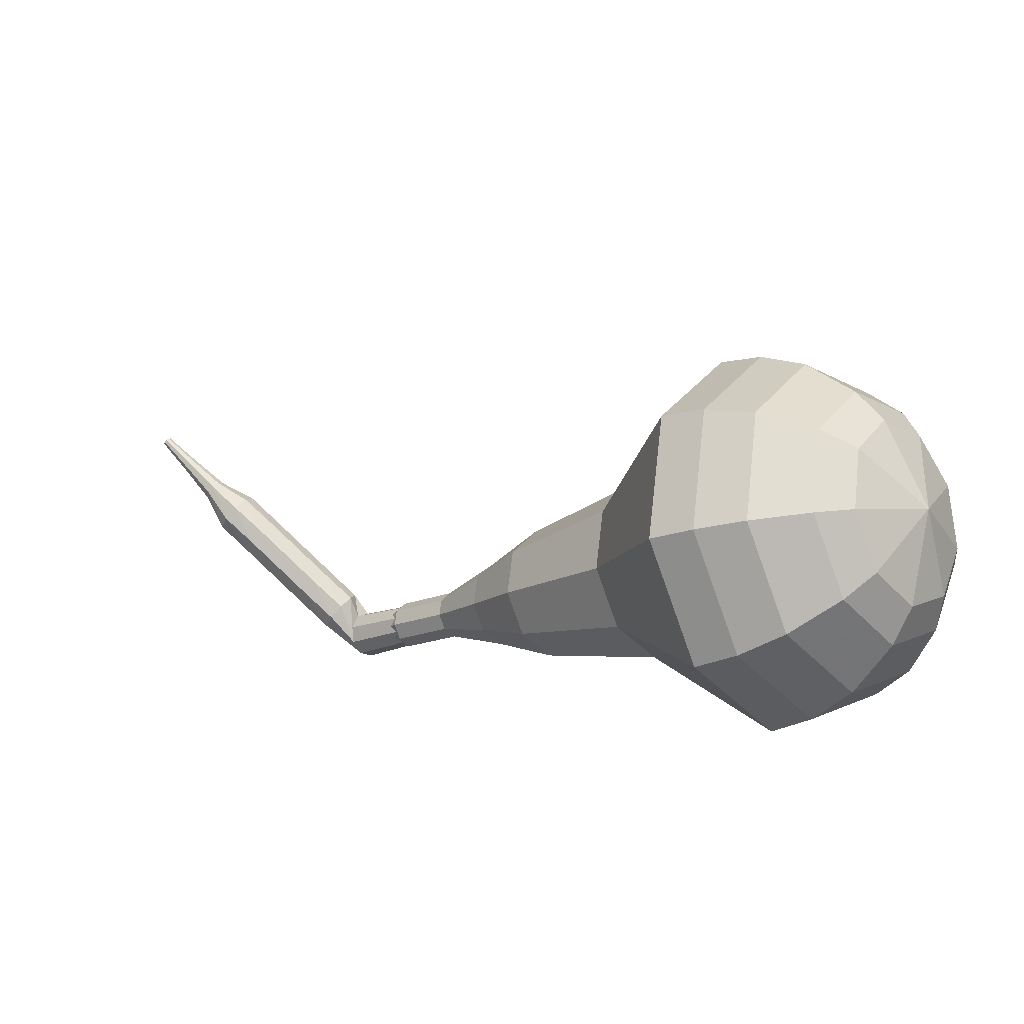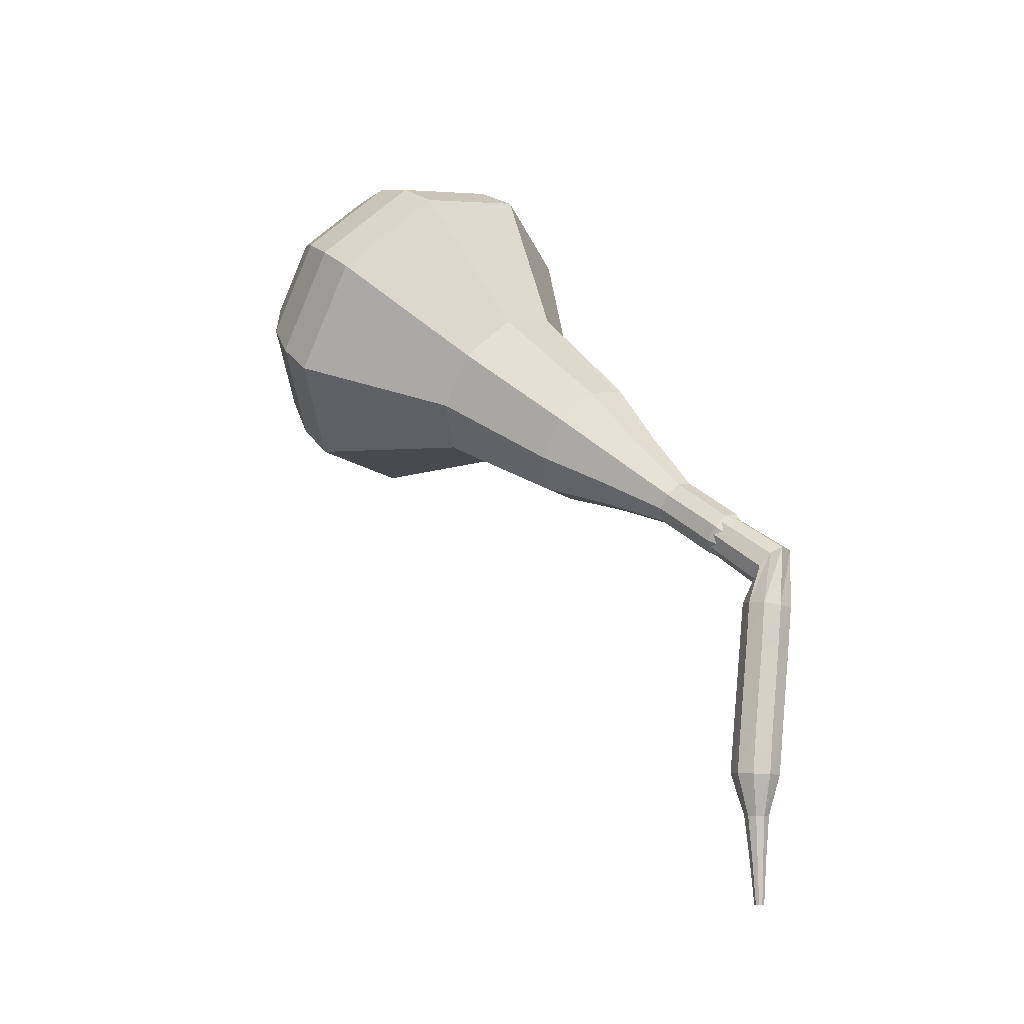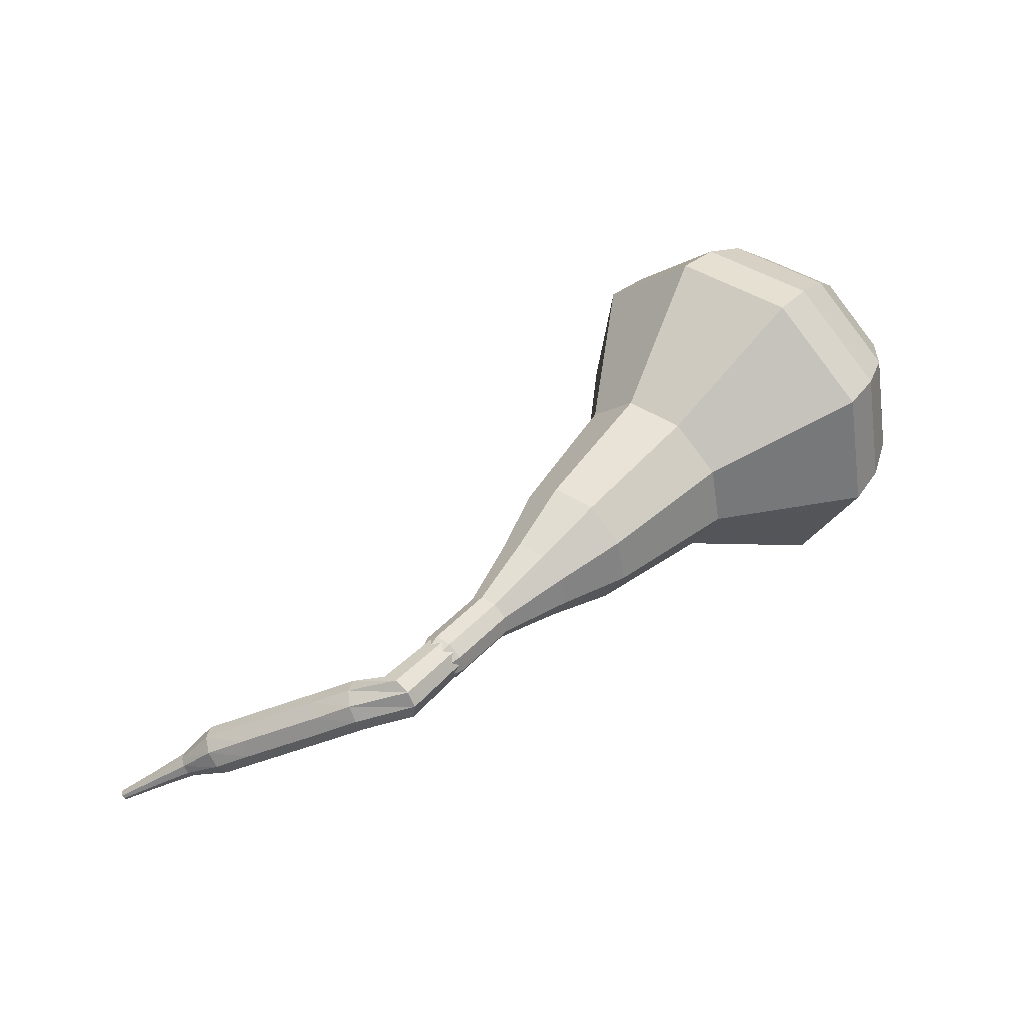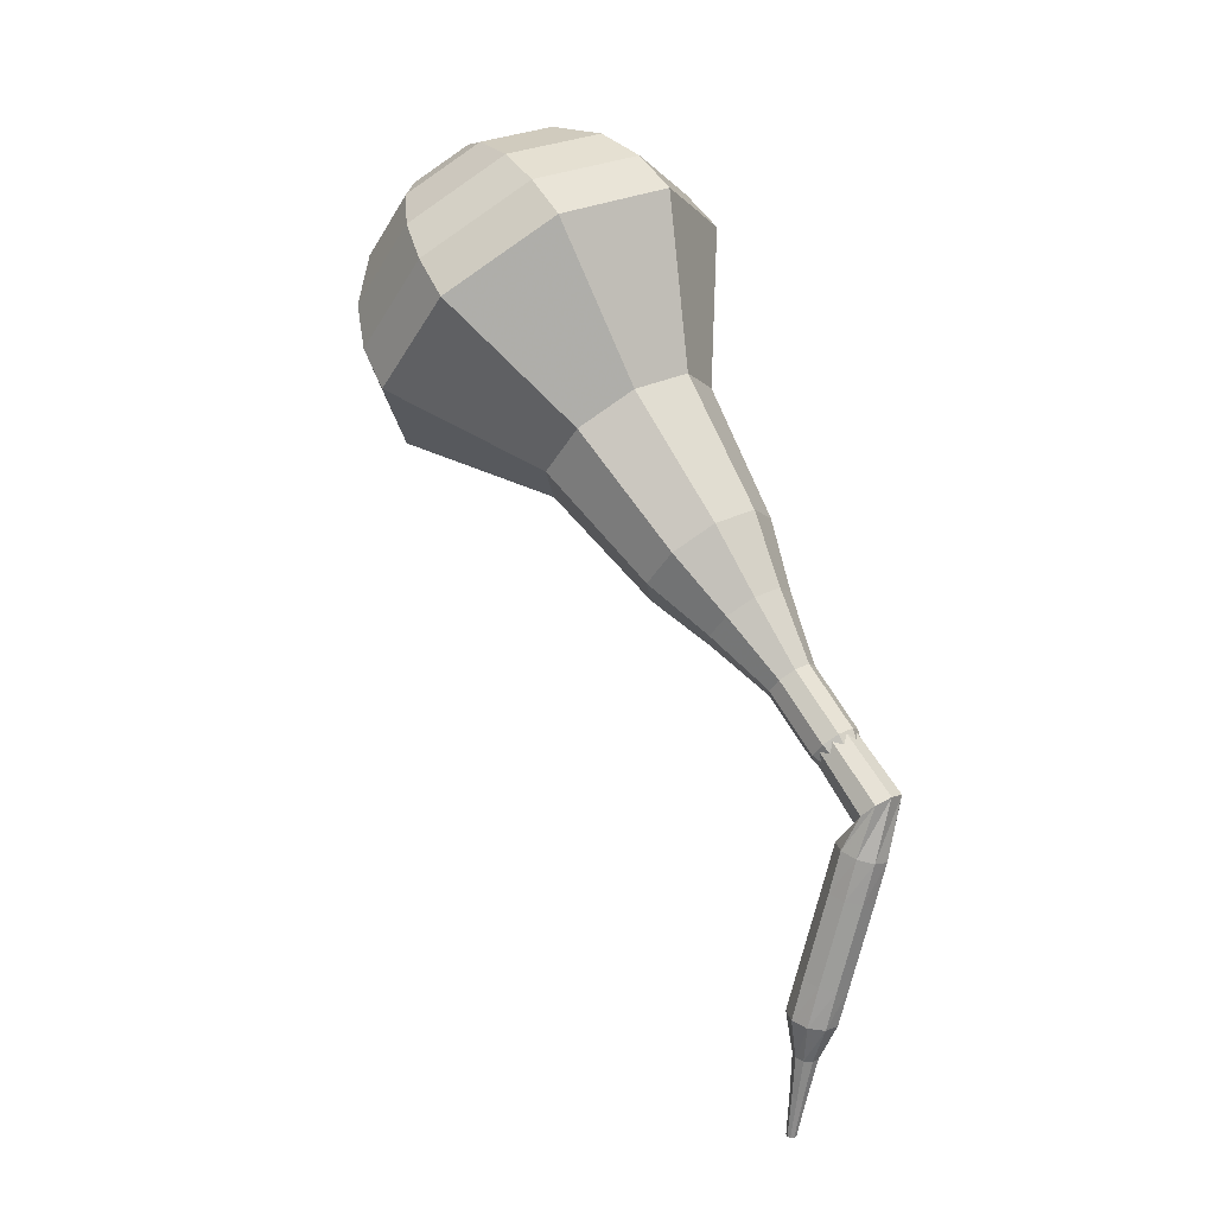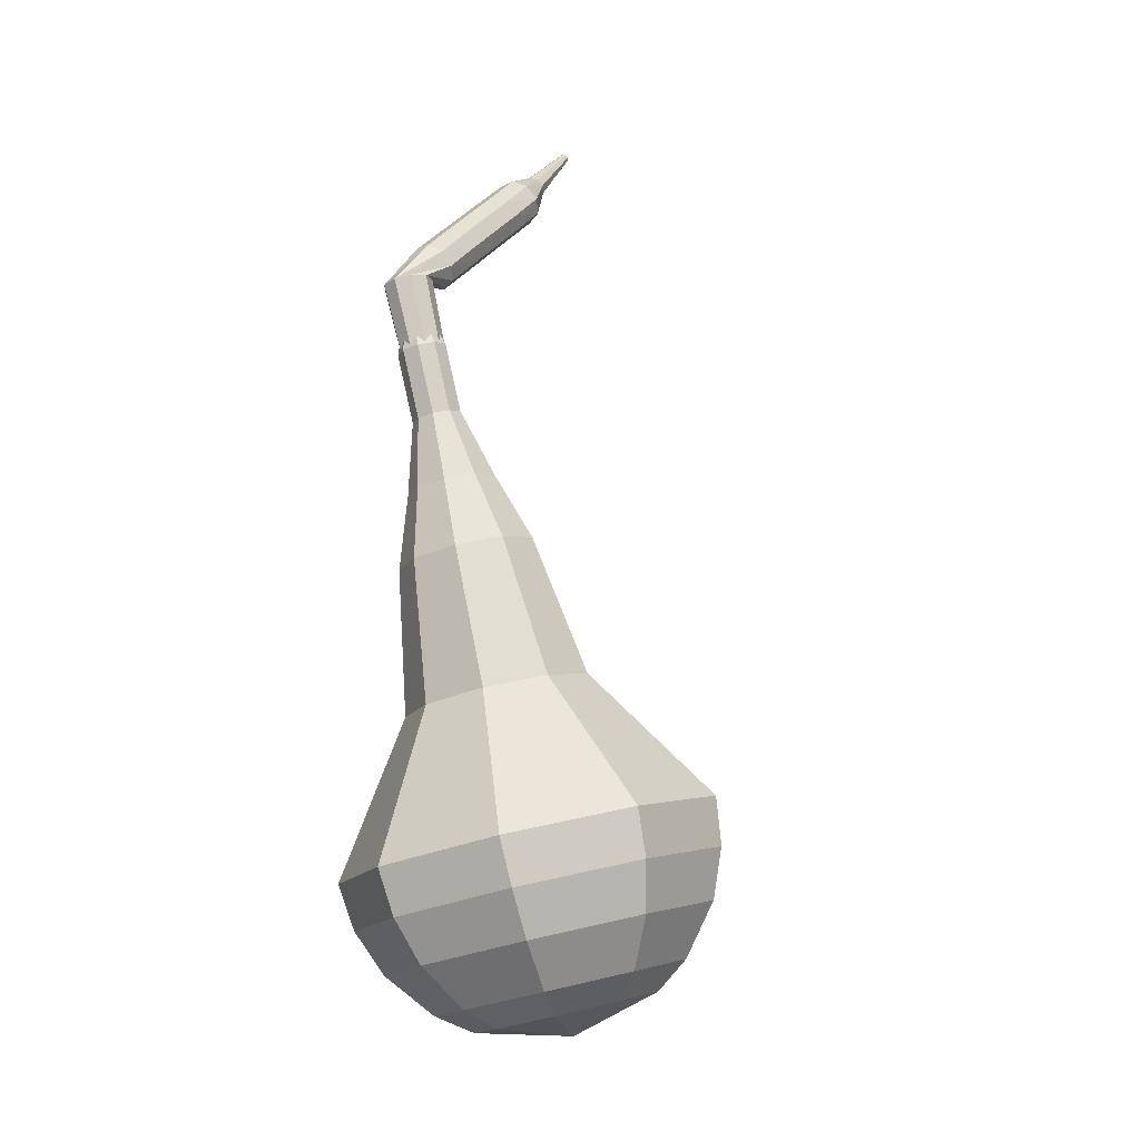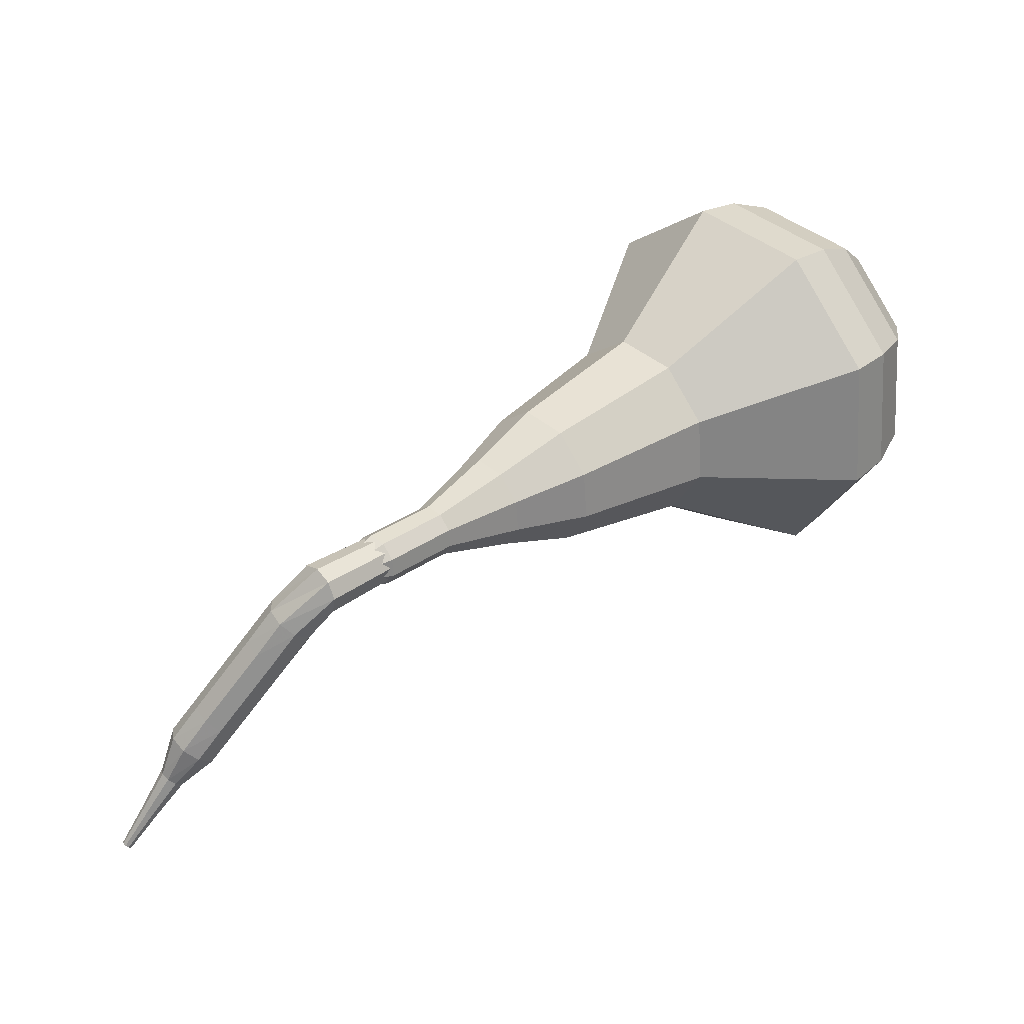
<metadata>
{"format":"obj","ext":"obj","renderer":"f3d","projection":"perspective","resolution":1024,"background":"white","views":[{"elev":73.2,"azim":14.7,"up":"+Y"},{"elev":51.1,"azim":-87.3,"up":"+Z"},{"elev":56.7,"azim":-6.8,"up":"+Z"},{"elev":79.9,"azim":-78.2,"up":"+Z"},{"elev":68.5,"azim":120.4,"up":"+Z"},{"elev":-67.8,"azim":25.2,"up":"+Y"}]}
</metadata>
<code>
g tube1
v 171.4 130.2 185
v 170.2 130.6 181.8
v 167.9 132.5 180.2
v 165.7 135 180.7
v 164.6 137 183.3
v 165.1 137.4 186.6
v 166.9 136.1 189.2
v 169.3 133.8 189.8
v 171.1 131.4 188.1
v 171.4 130.2 185
v 171.2 131.8 184.8
v 170.3 132.1 182.5
v 168.6 133.5 181.3
v 167 135.3 181.7
v 166.2 136.7 183.6
v 166.5 137.1 186
v 167.9 136.1 187.9
v 169.6 134.4 188.3
v 170.9 132.7 187.1
v 171.2 131.8 184.8
v 169.4 135.1 184.6
v 169.4 135.1 184.6
v 169.4 135.1 184.6
v 169.4 135.1 184.6
v 169.4 135.1 184.6
v 169.4 135.1 184.6
v 169.4 135.1 184.6
v 169.4 135.1 184.6
v 169.4 135.1 184.6
v 169.4 135.1 184.6
v 147 115.4 190.3
v 147.1 115.1 189.6
v 147.4 114.6 189.3
v 147.9 114.2 189.4
v 148.3 113.9 189.9
v 148.3 113.9 190.6
v 148.1 114.3 191.1
v 147.7 114.9 191.2
v 147.3 115.3 190.9
v 147 115.4 190.3
v 146.3 115.8 189.5
v 146.6 115.6 189
v 146.7 115 188.7
v 146.5 114.3 188.8
v 146.3 113.9 189.2
v 145.9 113.9 189.8
v 145.8 114.4 190.3
v 145.8 115.1 190.4
v 146 115.6 190.1
v 146.3 115.8 189.5
v 144.8 115.9 188.7
v 145.1 115.7 188.2
v 145.2 115.1 187.9
v 145.1 114.4 188
v 144.9 114 188.4
v 144.5 114 189
v 144.3 114.5 189.5
v 144.3 115.1 189.6
v 144.5 115.7 189.3
v 144.8 115.9 188.7
v 143.3 116 187.9
v 143.6 115.8 187.3
v 143.7 115.2 187
v 143.6 114.5 187.1
v 143.3 114.1 187.6
v 143 114.1 188.2
v 142.8 114.6 188.7
v 142.8 115.2 188.8
v 142.9 115.8 188.5
v 143.3 116 187.9
v 141.7 116.1 187.1
v 142 115.9 186.5
v 142.1 115.3 186.2
v 142.1 114.6 186.3
v 141.8 114.2 186.8
v 141.4 114.2 187.4
v 141.2 114.6 187.8
v 141.2 115.3 187.9
v 141.4 115.9 187.6
v 141.7 116.1 187.1
v 140.2 116.2 186.3
v 140.5 116 185.7
v 140.7 115.4 185.4
v 140.7 114.7 185.5
v 140.4 114.3 186
v 140.1 114.3 186.6
v 139.8 114.7 187
v 139.7 115.4 187.1
v 139.9 116 186.8
v 140.2 116.2 186.3
v 138.8 115.6 185.4
v 139 115.5 185.1
v 139.1 115.2 185
v 139.1 114.9 185.1
v 138.9 114.6 185.3
v 138.8 114.6 185.6
v 138.6 114.8 185.8
v 138.6 115.2 185.8
v 138.6 115.5 185.7
v 138.8 115.6 185.4
v 137.3 115.4 184.5
v 137.4 115.3 184.3
v 137.5 115.1 184.2
v 137.5 114.9 184.3
v 137.4 114.7 184.4
v 137.3 114.7 184.6
v 137.2 114.8 184.7
v 137.2 115.1 184.8
v 137.2 115.3 184.7
v 137.3 115.4 184.5
v 135.8 115.1 183.6
v 135.9 115.1 183.5
v 135.9 115 183.4
v 135.9 114.8 183.4
v 135.9 114.7 183.5
v 135.8 114.7 183.6
v 135.8 114.8 183.7
v 135.7 115 183.8
v 135.8 115.1 183.7
v 135.8 115.1 183.6
f 1 2 12
f 12 11 1
f 2 3 13
f 13 12 2
f 3 4 14
f 14 13 3
f 4 5 15
f 15 14 4
f 5 6 16
f 16 15 5
f 6 7 17
f 17 16 6
f 7 8 18
f 18 17 7
f 8 9 19
f 19 18 8
f 9 10 20
f 20 19 9
f 11 12 22
f 22 21 11
f 12 13 23
f 23 22 12
f 13 14 24
f 24 23 13
f 14 15 25
f 25 24 14
f 15 16 26
f 26 25 15
f 16 17 27
f 27 26 16
f 17 18 28
f 28 27 17
f 18 19 29
f 29 28 18
f 19 20 30
f 30 29 19
f 21 22 32
f 32 31 21
f 22 23 33
f 33 32 22
f 23 24 34
f 34 33 23
f 24 25 35
f 35 34 24
f 25 26 36
f 36 35 25
f 26 27 37
f 37 36 26
f 27 28 38
f 38 37 27
f 28 29 39
f 39 38 28
f 29 30 40
f 40 39 29
f 31 32 42
f 42 41 31
f 32 33 43
f 43 42 32
f 33 34 44
f 44 43 33
f 34 35 45
f 45 44 34
f 35 36 46
f 46 45 35
f 36 37 47
f 47 46 36
f 37 38 48
f 48 47 37
f 38 39 49
f 49 48 38
f 39 40 50
f 50 49 39
f 41 42 52
f 52 51 41
f 42 43 53
f 53 52 42
f 43 44 54
f 54 53 43
f 44 45 55
f 55 54 44
f 45 46 56
f 56 55 45
f 46 47 57
f 57 56 46
f 47 48 58
f 58 57 47
f 48 49 59
f 59 58 48
f 49 50 60
f 60 59 49
f 51 52 62
f 62 61 51
f 52 53 63
f 63 62 52
f 53 54 64
f 64 63 53
f 54 55 65
f 65 64 54
f 55 56 66
f 66 65 55
f 56 57 67
f 67 66 56
f 57 58 68
f 68 67 57
f 58 59 69
f 69 68 58
f 59 60 70
f 70 69 59
f 61 62 72
f 72 71 61
f 62 63 73
f 73 72 62
f 63 64 74
f 74 73 63
f 64 65 75
f 75 74 64
f 65 66 76
f 76 75 65
f 66 67 77
f 77 76 66
f 67 68 78
f 78 77 67
f 68 69 79
f 79 78 68
f 69 70 80
f 80 79 69
f 71 72 82
f 82 81 71
f 72 73 83
f 83 82 72
f 73 74 84
f 84 83 73
f 74 75 85
f 85 84 74
f 75 76 86
f 86 85 75
f 76 77 87
f 87 86 76
f 77 78 88
f 88 87 77
f 78 79 89
f 89 88 78
f 79 80 90
f 90 89 79
f 81 82 92
f 92 91 81
f 82 83 93
f 93 92 82
f 83 84 94
f 94 93 83
f 84 85 95
f 95 94 84
f 85 86 96
f 96 95 85
f 86 87 97
f 97 96 86
f 87 88 98
f 98 97 87
f 88 89 99
f 99 98 88
f 89 90 100
f 100 99 89
f 91 92 102
f 102 101 91
f 92 93 103
f 103 102 92
f 93 94 104
f 104 103 93
f 94 95 105
f 105 104 94
f 95 96 106
f 106 105 95
f 96 97 107
f 107 106 96
f 97 98 108
f 108 107 97
f 98 99 109
f 109 108 98
f 99 100 110
f 110 109 99
f 101 102 112
f 112 111 101
f 102 103 113
f 113 112 102
f 103 104 114
f 114 113 103
f 104 105 115
f 115 114 104
f 105 106 116
f 116 115 105
f 106 107 117
f 117 116 106
f 107 108 118
f 118 117 107
f 108 109 119
f 119 118 108
f 109 110 120
f 120 119 109
v 147.7 114.6 190.3
v 147.7 114.6 190.3
v 147.7 114.6 190.3
v 147.7 114.6 190.3
v 147.7 114.6 190.3
v 147.7 114.6 190.3
v 147.7 114.6 190.3
v 147.7 114.6 190.3
v 147.7 114.6 190.3
v 147.7 114.6 190.3
v 150.4 115.8 189.7
v 150.2 115.9 189.1
v 149.7 116.3 188.8
v 149.3 116.8 188.9
v 149 117.2 189.4
v 149.1 117.3 190.1
v 149.5 117 190.6
v 150 116.5 190.7
v 150.3 116.1 190.4
v 150.4 115.8 189.7
v 152.4 117.7 189.2
v 152.2 117.8 188.6
v 151.7 118.2 188.2
v 151.3 118.7 188.3
v 151.1 119.1 188.9
v 151.2 119.2 189.5
v 151.5 118.9 190
v 152 118.5 190.2
v 152.4 118 189.8
v 152.4 117.7 189.2
v 155 119.1 188.7
v 154.6 119.2 187.5
v 153.8 119.9 186.9
v 153 120.8 187.1
v 152.6 121.5 188.1
v 152.7 121.7 189.3
v 153.4 121.2 190.2
v 154.3 120.4 190.4
v 154.9 119.5 189.8
v 155 119.1 188.7
v 157.7 120.3 188.1
v 157 120.6 186.4
v 155.8 121.6 185.5
v 154.6 123 185.8
v 153.9 124.1 187.2
v 154.2 124.3 189.1
v 155.2 123.6 190.5
v 156.5 122.3 190.8
v 157.5 121 189.9
v 157.7 120.3 188.1
v 162.5 123.5 187.1
v 161.5 123.8 184.7
v 159.9 125.2 183.5
v 158.2 127.1 183.9
v 157.4 128.5 185.8
v 157.7 128.8 188.3
v 159.1 127.9 190.2
v 160.9 126.2 190.6
v 162.2 124.4 189.4
v 162.5 123.5 187.1
v 169.1 124.5 186
v 167.3 125.2 181.3
v 163.9 128.1 178.7
v 160.5 131.9 179.6
v 158.8 134.8 183.5
v 159.5 135.5 188.5
v 162.3 133.6 192.4
v 165.9 130 193.3
v 168.6 126.4 190.7
v 169.1 124.5 186
v 170.3 126 185.7
v 168.5 126.6 181.1
v 165.2 129.4 178.6
v 162 133.1 179.5
v 160.3 135.9 183.2
v 161 136.5 188.1
v 163.7 134.7 191.8
v 167.2 131.3 192.7
v 169.8 127.8 190.2
v 170.3 126 185.7
v 171.1 127.8 185.3
v 169.5 128.4 181.2
v 166.6 130.9 179
v 163.7 134.2 179.8
v 162.2 136.7 183.1
v 162.8 137.3 187.5
v 165.2 135.6 190.8
v 168.3 132.5 191.6
v 170.7 129.4 189.4
v 171.1 127.8 185.3
v 171.4 130.2 185
v 170.2 130.6 181.8
v 167.9 132.5 180.2
v 165.7 135 180.7
v 164.6 137 183.3
v 165.1 137.4 186.6
v 166.9 136.1 189.2
v 169.3 133.8 189.8
v 171.1 131.4 188.1
v 171.4 130.2 185
v 171.2 131.8 184.8
v 170.3 132.1 182.5
v 168.6 133.5 181.3
v 167 135.3 181.7
v 166.2 136.7 183.6
v 166.5 137.1 186
v 167.9 136.1 187.9
v 169.6 134.4 188.3
v 170.9 132.7 187.1
v 171.2 131.8 184.8
v 169.4 135.1 184.6
v 169.4 135.1 184.6
v 169.4 135.1 184.6
v 169.4 135.1 184.6
v 169.4 135.1 184.6
v 169.4 135.1 184.6
v 169.4 135.1 184.6
v 169.4 135.1 184.6
v 169.4 135.1 184.6
v 169.4 135.1 184.6
f 121 122 132
f 132 131 121
f 122 123 133
f 133 132 122
f 123 124 134
f 134 133 123
f 124 125 135
f 135 134 124
f 125 126 136
f 136 135 125
f 126 127 137
f 137 136 126
f 127 128 138
f 138 137 127
f 128 129 139
f 139 138 128
f 129 130 140
f 140 139 129
f 131 132 142
f 142 141 131
f 132 133 143
f 143 142 132
f 133 134 144
f 144 143 133
f 134 135 145
f 145 144 134
f 135 136 146
f 146 145 135
f 136 137 147
f 147 146 136
f 137 138 148
f 148 147 137
f 138 139 149
f 149 148 138
f 139 140 150
f 150 149 139
f 141 142 152
f 152 151 141
f 142 143 153
f 153 152 142
f 143 144 154
f 154 153 143
f 144 145 155
f 155 154 144
f 145 146 156
f 156 155 145
f 146 147 157
f 157 156 146
f 147 148 158
f 158 157 147
f 148 149 159
f 159 158 148
f 149 150 160
f 160 159 149
f 151 152 162
f 162 161 151
f 152 153 163
f 163 162 152
f 153 154 164
f 164 163 153
f 154 155 165
f 165 164 154
f 155 156 166
f 166 165 155
f 156 157 167
f 167 166 156
f 157 158 168
f 168 167 157
f 158 159 169
f 169 168 158
f 159 160 170
f 170 169 159
f 161 162 172
f 172 171 161
f 162 163 173
f 173 172 162
f 163 164 174
f 174 173 163
f 164 165 175
f 175 174 164
f 165 166 176
f 176 175 165
f 166 167 177
f 177 176 166
f 167 168 178
f 178 177 167
f 168 169 179
f 179 178 168
f 169 170 180
f 180 179 169
f 171 172 182
f 182 181 171
f 172 173 183
f 183 182 172
f 173 174 184
f 184 183 173
f 174 175 185
f 185 184 174
f 175 176 186
f 186 185 175
f 176 177 187
f 187 186 176
f 177 178 188
f 188 187 177
f 178 179 189
f 189 188 178
f 179 180 190
f 190 189 179
f 181 182 192
f 192 191 181
f 182 183 193
f 193 192 182
f 183 184 194
f 194 193 183
f 184 185 195
f 195 194 184
f 185 186 196
f 196 195 185
f 186 187 197
f 197 196 186
f 187 188 198
f 198 197 187
f 188 189 199
f 199 198 188
f 189 190 200
f 200 199 189
f 191 192 202
f 202 201 191
f 192 193 203
f 203 202 192
f 193 194 204
f 204 203 193
f 194 195 205
f 205 204 194
f 195 196 206
f 206 205 195
f 196 197 207
f 207 206 196
f 197 198 208
f 208 207 197
f 198 199 209
f 209 208 198
f 199 200 210
f 210 209 199
f 201 202 212
f 212 211 201
f 202 203 213
f 213 212 202
f 203 204 214
f 214 213 203
f 204 205 215
f 215 214 204
f 205 206 216
f 216 215 205
f 206 207 217
f 217 216 206
f 207 208 218
f 218 217 207
f 208 209 219
f 219 218 208
f 209 210 220
f 220 219 209
f 211 212 222
f 222 221 211
f 212 213 223
f 223 222 212
f 213 214 224
f 224 223 213
f 214 215 225
f 225 224 214
f 215 216 226
f 226 225 215
f 216 217 227
f 227 226 216
f 217 218 228
f 228 227 217
f 218 219 229
f 229 228 218
f 219 220 230
f 230 229 219
f 221 222 232
f 232 231 221
f 222 223 233
f 233 232 222
f 223 224 234
f 234 233 223
f 224 225 235
f 235 234 224
f 225 226 236
f 236 235 225
f 226 227 237
f 237 236 226
f 227 228 238
f 238 237 227
f 228 229 239
f 239 238 228
f 229 230 240
f 240 239 229
g

</code>
